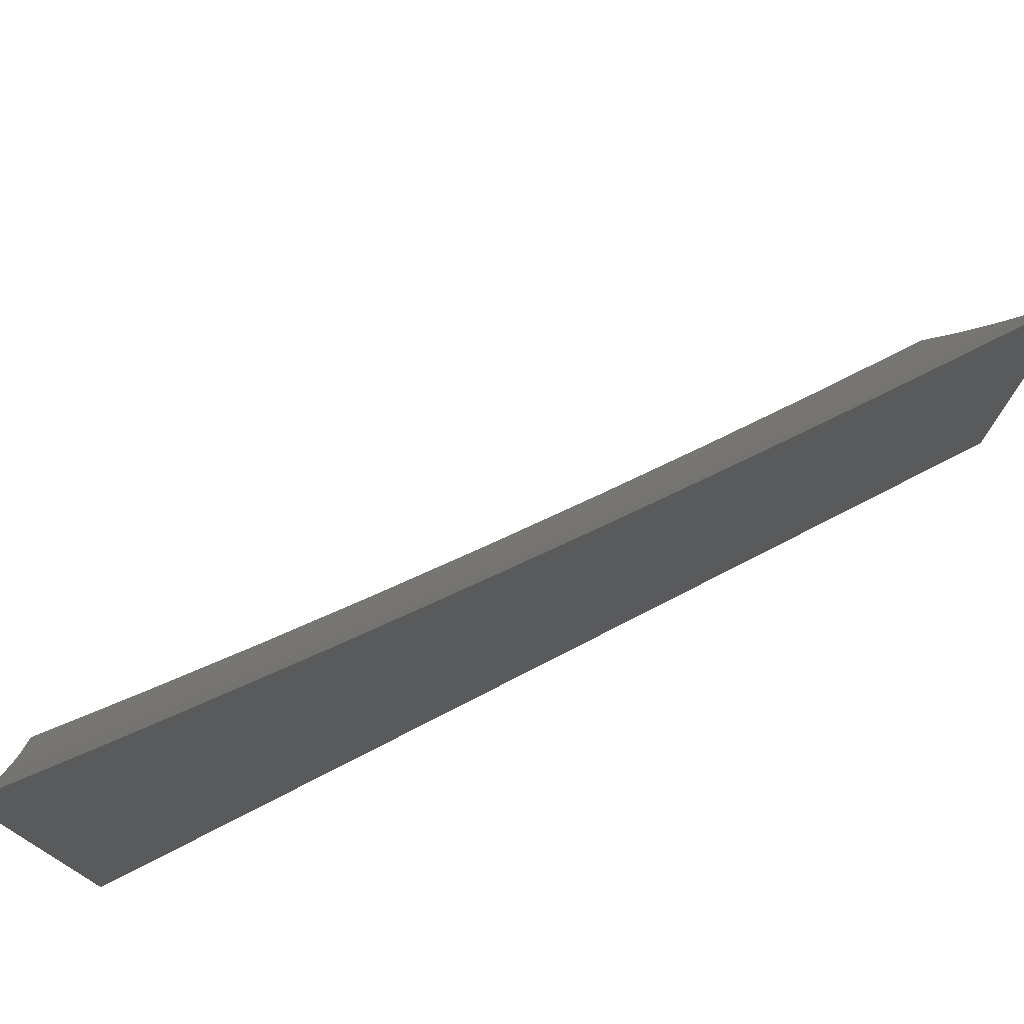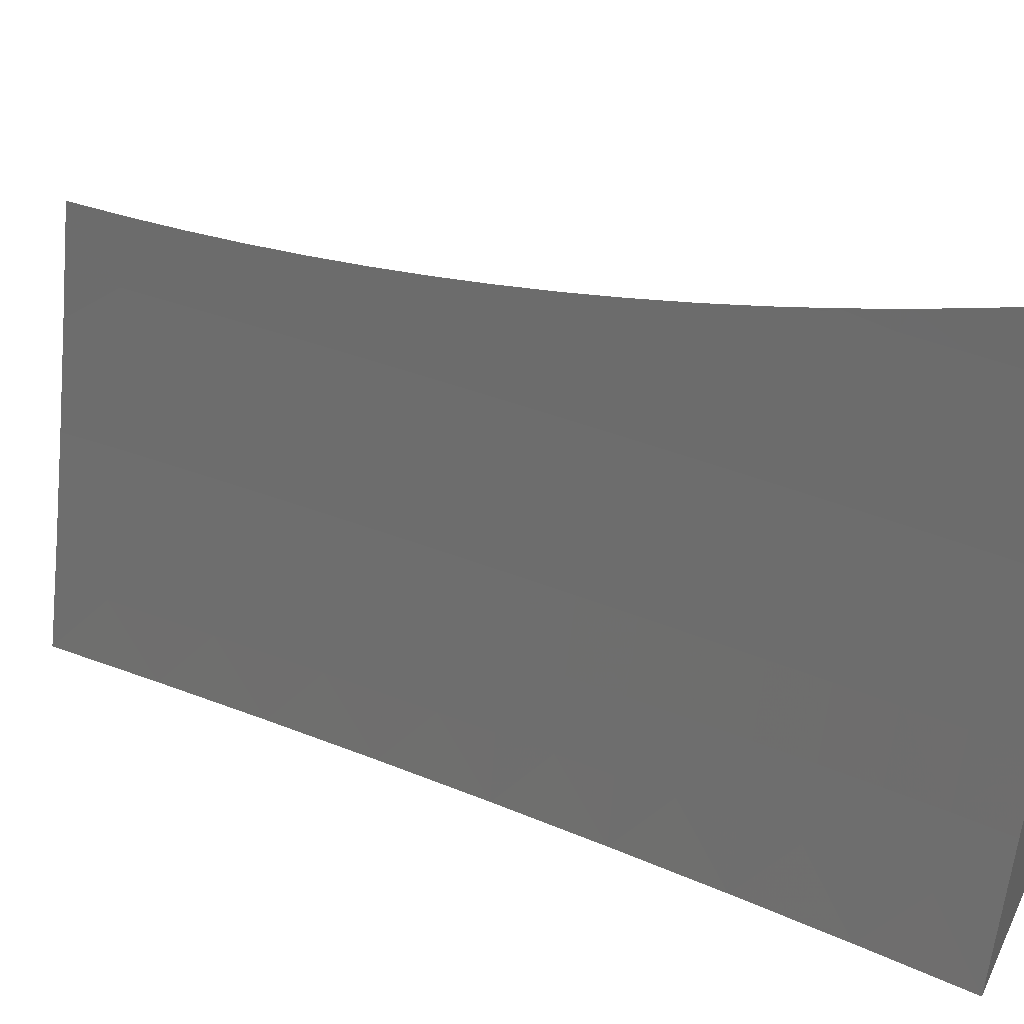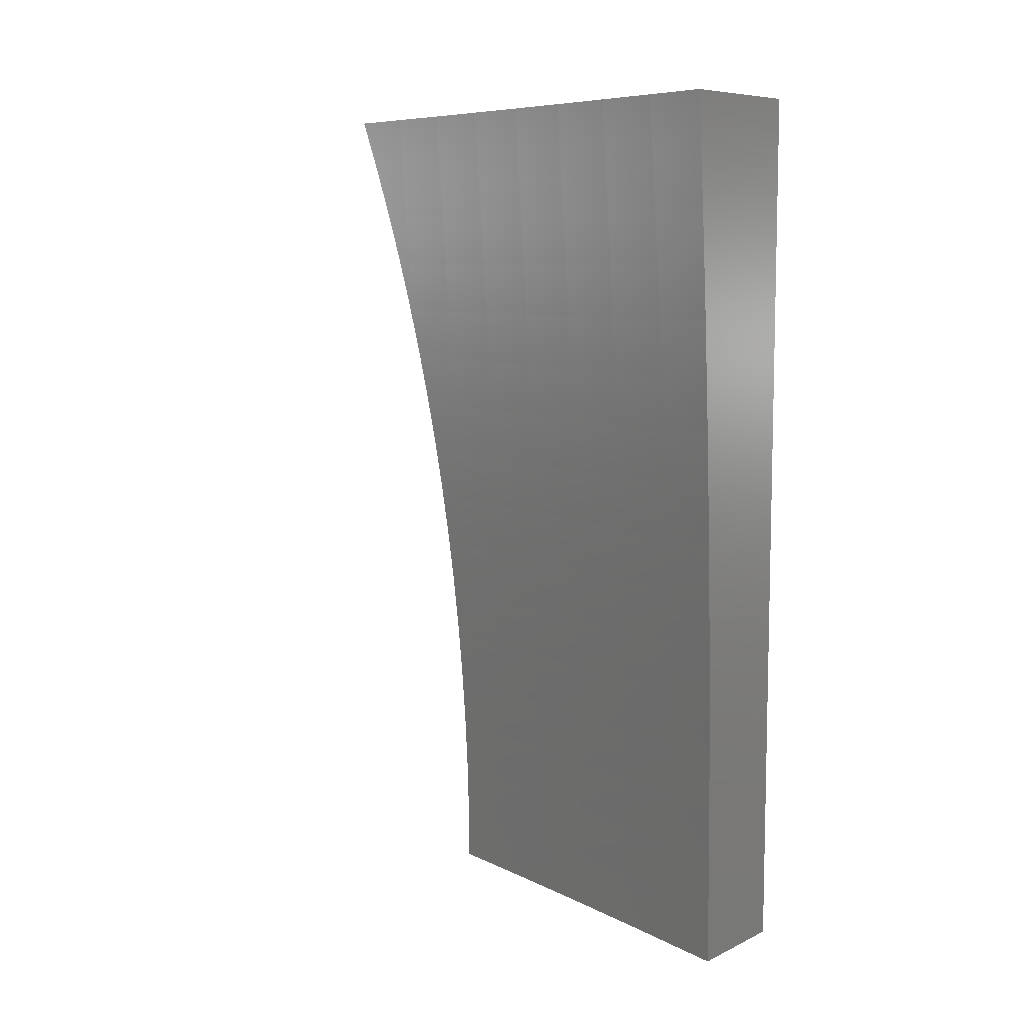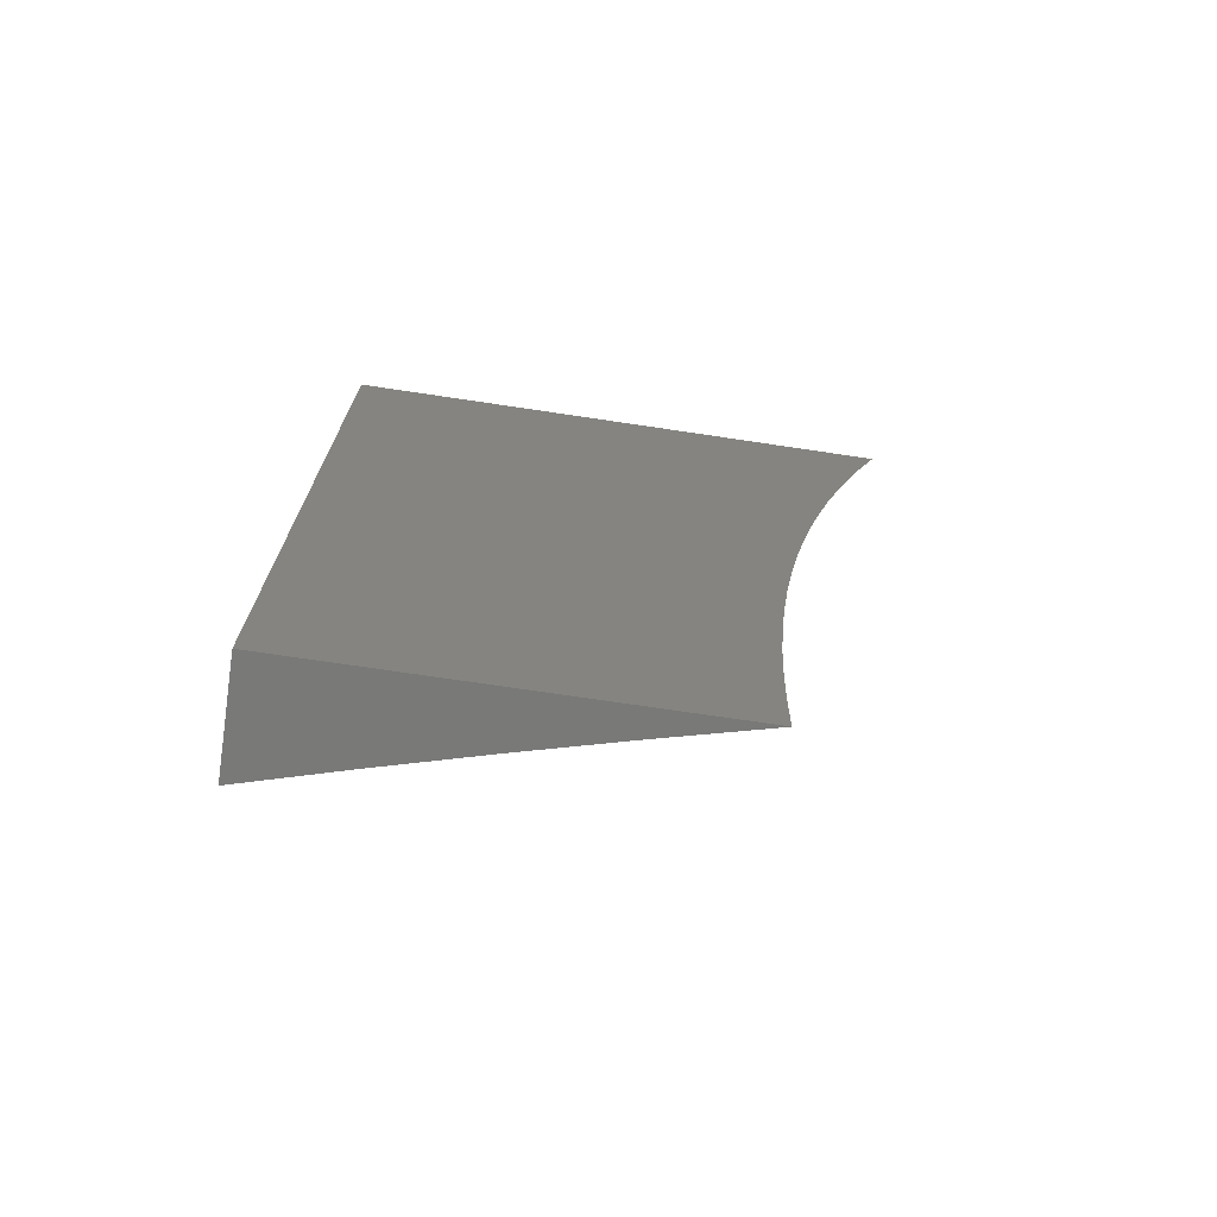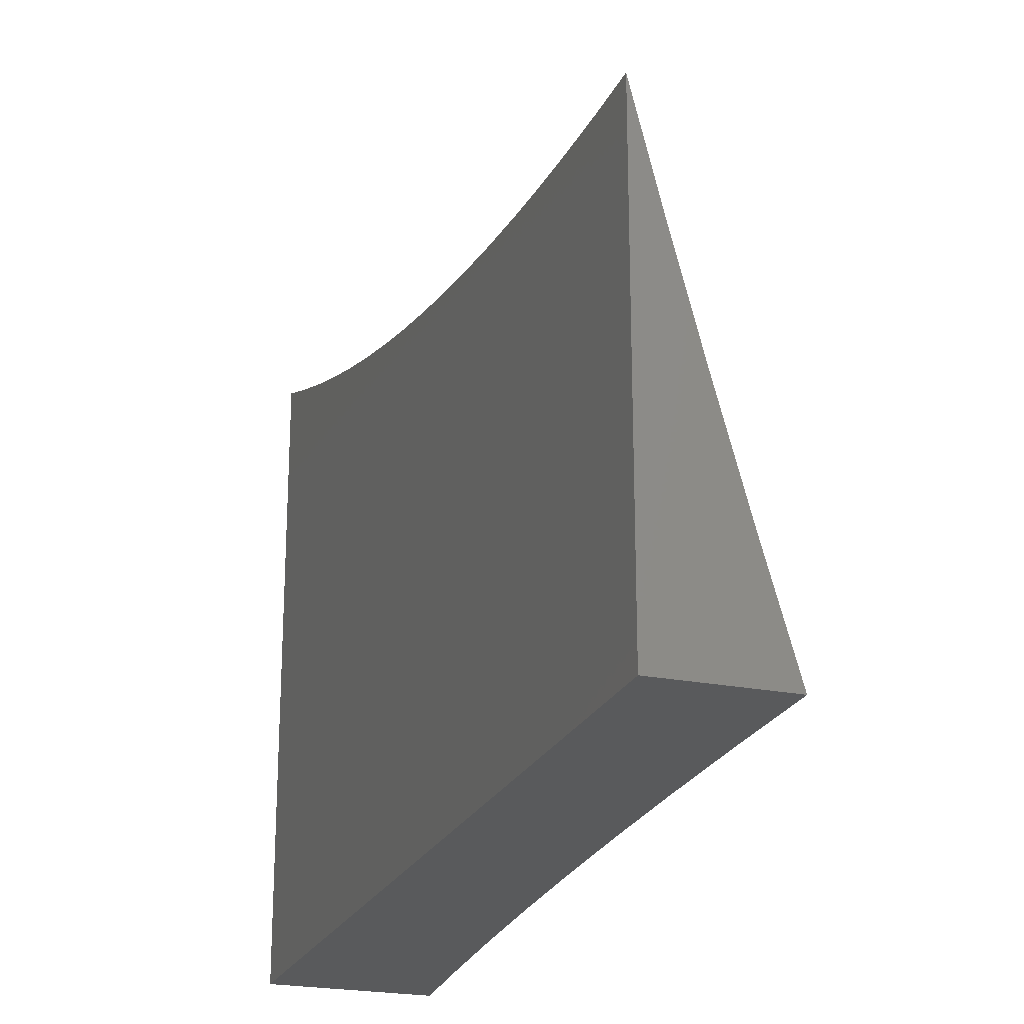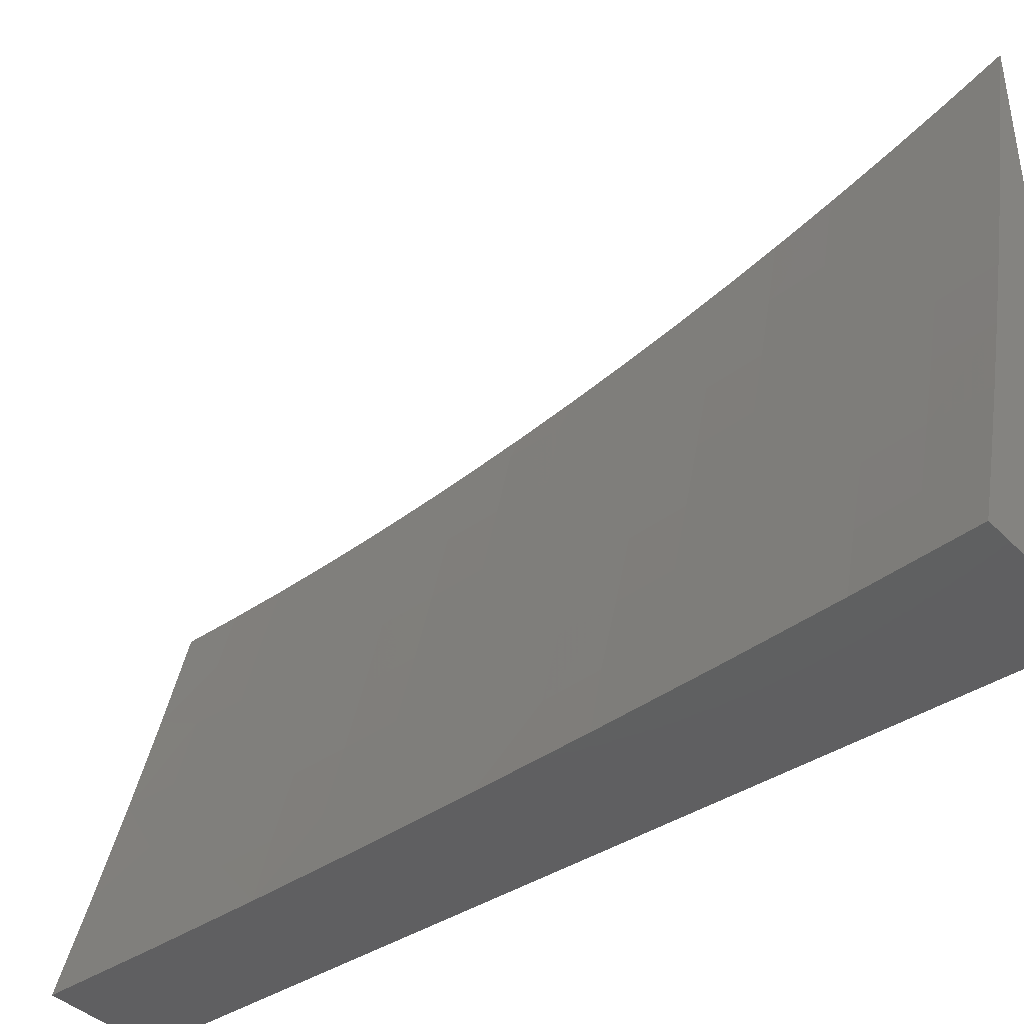
<metadata>
{"format":"stl","ext":"stl","renderer":"f3d","projection":"perspective","resolution":1024,"background":"white","views":[{"elev":76.3,"azim":62.9,"up":"+Y"},{"elev":40.6,"azim":-65.5,"up":"+Y"},{"elev":8.0,"azim":-51.2,"up":"+Z"},{"elev":-71.6,"azim":81.5,"up":"+Z"},{"elev":-22.7,"azim":160.9,"up":"+Y"},{"elev":-40.0,"azim":-50.8,"up":"+Y"}]}
</metadata>
<code>
# stl→obj: 128 verts, 252 faces
v 11 -2.529 0.06384
v 11 -2.529 0
v 10.98 -2.6 0.06159
v 10.97 -2.647 -1.564e-50
v 10.96 -2.682 0.06159
v 10.94 -2.765 -4.169e-50
v 10.94 -2.764 0.06159
v 10.92 -2.847 0.06159
v 10.92 -2.846 0.1233
v 10.9 -2.929 0.06159
v 10.9 -2.929 0.1233
v 10.87 -3 0.1252
v 10.89 -2.929 0.1852
v 10.87 -3 0.2503
v 10.89 -2.928 0.2471
v 10.89 -2.928 0.3092
v 10.91 -2.846 0.3092
v 10.91 -2.845 0.3715
v 10.94 -2.763 0.3092
v 10.94 -2.763 0.3715
v 10.96 -2.681 0.3092
v 10.96 -2.681 0.3715
v 10.98 -2.599 0.3092
v 10.98 -2.599 0.3715
v 11 -2.517 0.3092
v 11 -2.517 0.3715
v 11 -2.511 0.3186
v 11 -2.503 0.382
v 11 -2.516 0.4338
v 11 -2.494 0.4452
v 10.99 -2.516 0.4963
v 11 -2.483 0.5082
v 10.99 -2.515 0.5589
v 11 -2.471 0.571
v 10.99 -2.514 0.6216
v 11 -2.457 0.6336
v 10.98 -2.514 0.6844
v 11 -2.442 0.6958
v 10.98 -2.513 0.7473
v 11 -2.431 0.7473
v 11 -2.43 0.8103
v 11 -2.425 0.7575
v 11 -2.407 0.8189
v 10.99 -2.429 0.8734
v 11 -2.388 0.8797
v 10.99 -2.428 0.9367
v 11 -2.367 0.9401
v 10.98 -2.427 1
v 11 -2.345 1
v 10.91 -2.883 -4.691e-50
v 10.88 -3 0
v 10.87 -3 0.3754
v 10.89 -2.928 0.3715
v 10.91 -2.845 0.4338
v 10.93 -2.762 0.4338
v 10.95 -2.68 0.4338
v 10.98 -2.598 0.4338
v 10.89 -2.927 0.4338
v 10.86 -3 0.5005
v 10.89 -2.927 0.4963
v 10.88 -2.926 0.5589
v 10.91 -2.843 0.5589
v 10.9 -2.843 0.6216
v 10.93 -2.761 0.5589
v 10.93 -2.76 0.6216
v 10.95 -2.679 0.5589
v 10.95 -2.678 0.6216
v 10.97 -2.597 0.5589
v 10.97 -2.596 0.6216
v 10.86 -3 0.6255
v 10.88 -2.925 0.6216
v 10.9 -2.842 0.6844
v 10.92 -2.76 0.6844
v 10.94 -2.677 0.6844
v 10.96 -2.595 0.6844
v 10.88 -2.924 0.6844
v 10.85 -3 0.7504
v 10.87 -2.923 0.7473
v 10.87 -2.922 0.8103
v 10.89 -2.84 0.8103
v 10.89 -2.839 0.8734
v 10.91 -2.758 0.8103
v 10.91 -2.757 0.8734
v 10.94 -2.676 0.8103
v 10.93 -2.675 0.8734
v 10.96 -2.594 0.8103
v 10.95 -2.593 0.8734
v 10.98 -2.512 0.8103
v 10.97 -2.511 0.8734
v 10.84 -3 0.8752
v 10.87 -2.921 0.8734
v 10.88 -2.837 0.9367
v 10.91 -2.755 0.9367
v 10.93 -2.673 0.9367
v 10.95 -2.591 0.9367
v 10.97 -2.51 0.9367
v 10.86 -2.92 0.9367
v 10.83 -3 1
v 10.86 -2.919 1
v 10.88 -2.837 1
v 10.9 -2.755 1
v 10.92 -2.674 1
v 10.94 -2.592 1
v 10.96 -2.509 1
v 11 -2.518 0.255
v 10.98 -2.599 0.2471
v 11 -2.523 0.1914
v 10.98 -2.6 0.1852
v 11 -2.526 0.1276
v 10.98 -2.6 0.1233
v 10.96 -2.682 0.1233
v 10.94 -2.764 0.1233
v 10.96 -2.682 0.1852
v 10.94 -2.764 0.1852
v 10.92 -2.846 0.1852
v 10.96 -2.682 0.2471
v 10.94 -2.764 0.2471
v 10.92 -2.846 0.2471
v 10.97 -2.598 0.4963
v 10.95 -2.68 0.4963
v 10.93 -2.762 0.4963
v 10.91 -2.844 0.4963
v 10.96 -2.595 0.7473
v 10.94 -2.677 0.7473
v 10.92 -2.759 0.7473
v 10.9 -2.841 0.7473
v 11 -3 1
v 11 -3 0
f 1 2 3
f 3 2 4
f 3 4 5
f 5 4 6
f 5 6 7
f 7 6 8
f 7 8 9
f 9 8 10
f 9 10 11
f 11 10 12
f 11 12 13
f 13 12 14
f 13 14 15
f 15 14 16
f 15 16 17
f 17 16 18
f 17 18 19
f 19 18 20
f 19 20 21
f 21 20 22
f 21 22 23
f 23 22 24
f 23 24 25
f 25 24 26
f 25 26 27
f 27 26 28
f 28 26 29
f 28 29 30
f 30 29 31
f 30 31 32
f 32 31 33
f 32 33 34
f 34 33 35
f 34 35 36
f 36 35 37
f 36 37 38
f 38 37 39
f 38 39 40
f 40 39 41
f 40 41 42
f 42 41 43
f 43 41 44
f 43 44 45
f 45 44 46
f 45 46 47
f 47 46 48
f 47 48 49
f 6 50 8
f 8 50 10
f 50 51 10
f 10 51 12
f 14 52 16
f 16 52 53
f 16 53 18
f 18 53 54
f 18 54 20
f 20 54 55
f 20 55 22
f 22 55 56
f 22 56 24
f 24 56 57
f 24 57 26
f 26 57 29
f 53 52 58
f 58 52 59
f 58 59 60
f 60 59 61
f 60 61 62
f 62 61 63
f 62 63 64
f 64 63 65
f 64 65 66
f 66 65 67
f 66 67 68
f 68 67 69
f 68 69 33
f 33 69 35
f 59 70 61
f 61 70 71
f 61 71 63
f 63 71 72
f 63 72 65
f 65 72 73
f 65 73 67
f 67 73 74
f 67 74 69
f 69 74 75
f 69 75 35
f 35 75 37
f 71 70 76
f 76 70 77
f 76 77 78
f 78 77 79
f 78 79 80
f 80 79 81
f 80 81 82
f 82 81 83
f 82 83 84
f 84 83 85
f 84 85 86
f 86 85 87
f 86 87 88
f 88 87 89
f 88 89 44
f 44 89 46
f 77 90 79
f 79 90 91
f 79 91 81
f 81 91 92
f 81 92 83
f 83 92 93
f 83 93 85
f 85 93 94
f 85 94 87
f 87 94 95
f 87 95 89
f 89 95 96
f 89 96 46
f 46 96 48
f 91 90 97
f 97 90 98
f 97 98 99
f 99 100 97
f 97 100 92
f 97 92 91
f 100 101 92
f 92 101 93
f 101 102 93
f 93 102 94
f 102 103 94
f 94 103 95
f 103 104 95
f 95 104 96
f 104 48 96
f 42 38 40
f 27 105 25
f 25 105 23
f 23 105 106
f 106 105 107
f 106 107 108
f 108 107 109
f 108 109 110
f 110 109 1
f 110 1 3
f 110 3 111
f 111 3 5
f 111 5 112
f 112 5 7
f 112 7 9
f 108 110 113
f 113 110 111
f 113 111 114
f 114 111 112
f 114 112 115
f 115 112 9
f 115 9 11
f 21 23 106
f 106 108 116
f 116 108 113
f 116 113 117
f 117 113 114
f 117 114 118
f 118 114 115
f 118 115 13
f 13 115 11
f 31 29 119
f 119 29 57
f 119 57 120
f 120 57 56
f 120 56 121
f 121 56 55
f 121 55 122
f 122 55 54
f 122 54 58
f 58 54 53
f 33 31 68
f 68 31 119
f 68 119 66
f 66 119 120
f 66 120 64
f 64 120 121
f 64 121 62
f 62 121 122
f 62 122 60
f 60 122 58
f 39 37 123
f 123 37 75
f 123 75 124
f 124 75 74
f 124 74 125
f 125 74 73
f 125 73 126
f 126 73 72
f 126 72 76
f 76 72 71
f 123 86 39
f 39 86 88
f 39 88 41
f 41 88 44
f 86 123 84
f 84 123 124
f 84 124 82
f 82 124 125
f 82 125 80
f 80 125 126
f 80 126 78
f 78 126 76
f 19 21 116
f 116 21 106
f 19 116 117
f 19 117 17
f 17 117 118
f 17 118 15
f 15 118 13
f 98 90 127
f 127 90 77
f 127 77 70
f 70 59 127
f 127 59 52
f 127 52 128
f 128 52 14
f 128 14 12
f 12 51 128
f 51 50 128
f 128 50 6
f 128 6 4
f 4 2 128
f 49 48 127
f 127 48 104
f 127 104 103
f 103 102 127
f 127 102 101
f 127 101 100
f 100 99 127
f 127 99 98
f 2 1 128
f 128 1 109
f 128 109 107
f 107 105 128
f 128 105 27
f 128 27 28
f 128 28 127
f 127 28 30
f 127 30 32
f 32 34 127
f 127 34 36
f 127 36 38
f 38 42 127
f 127 42 43
f 127 43 45
f 45 47 127
f 127 47 49

</code>
